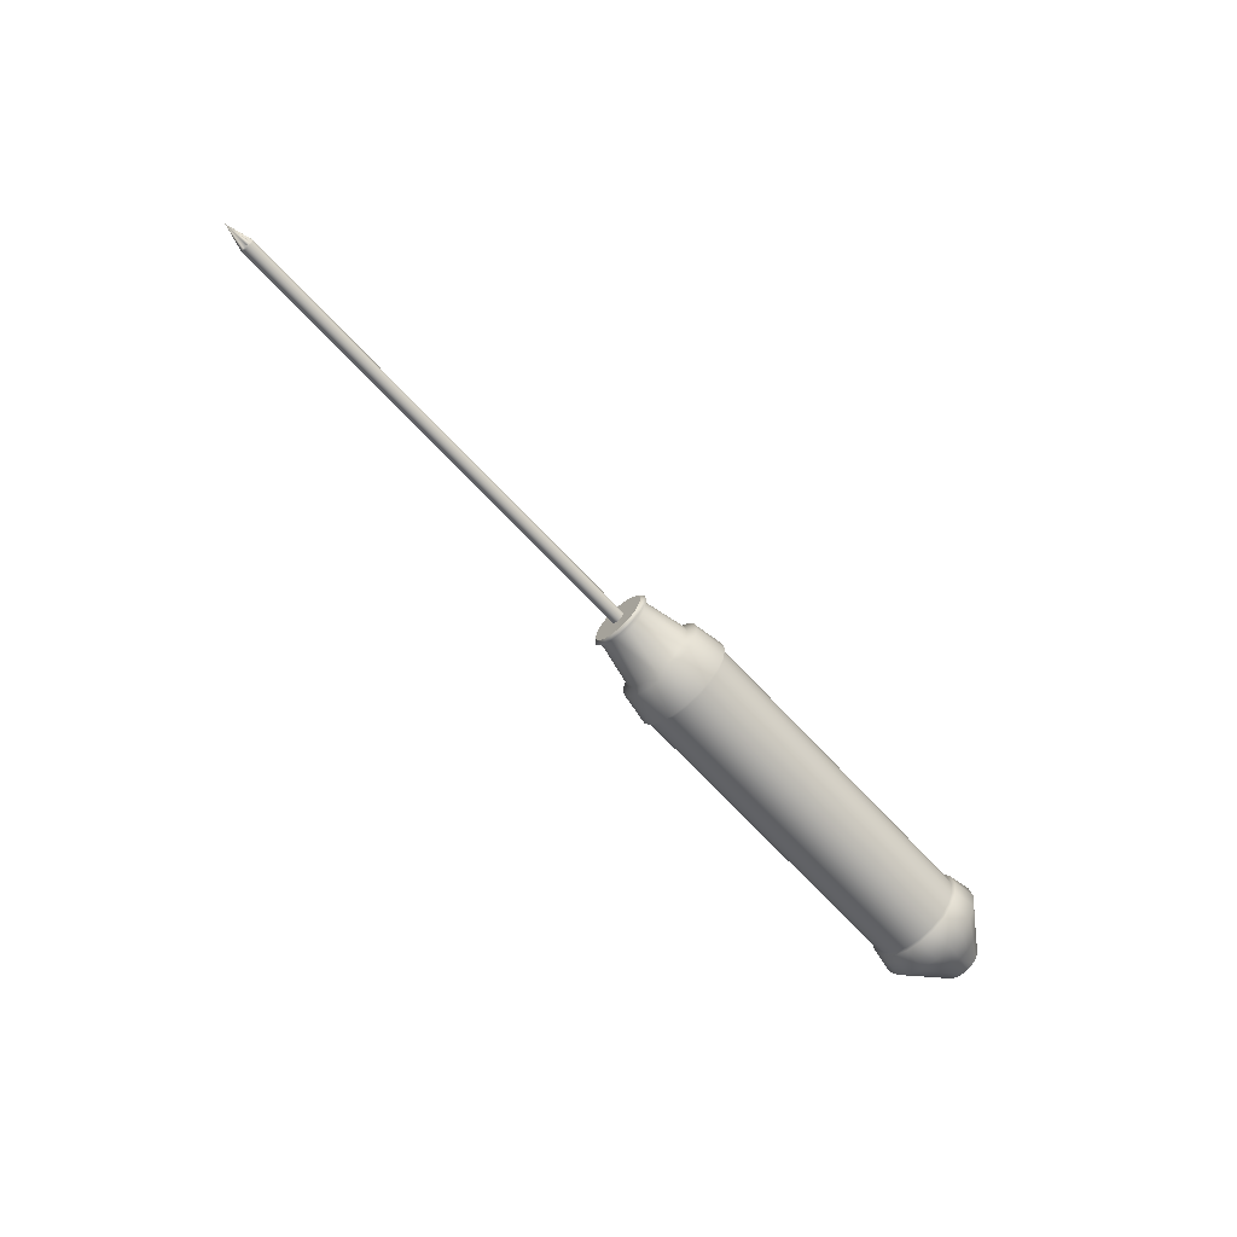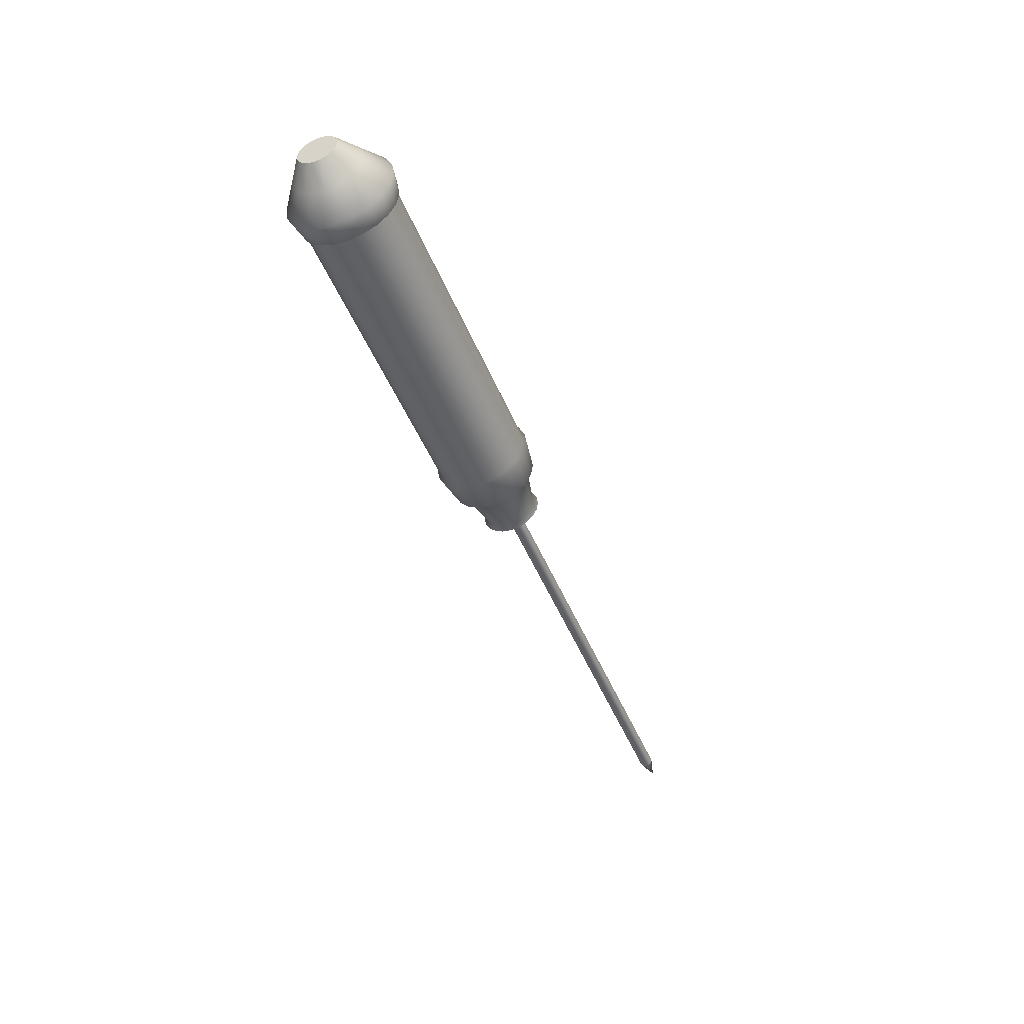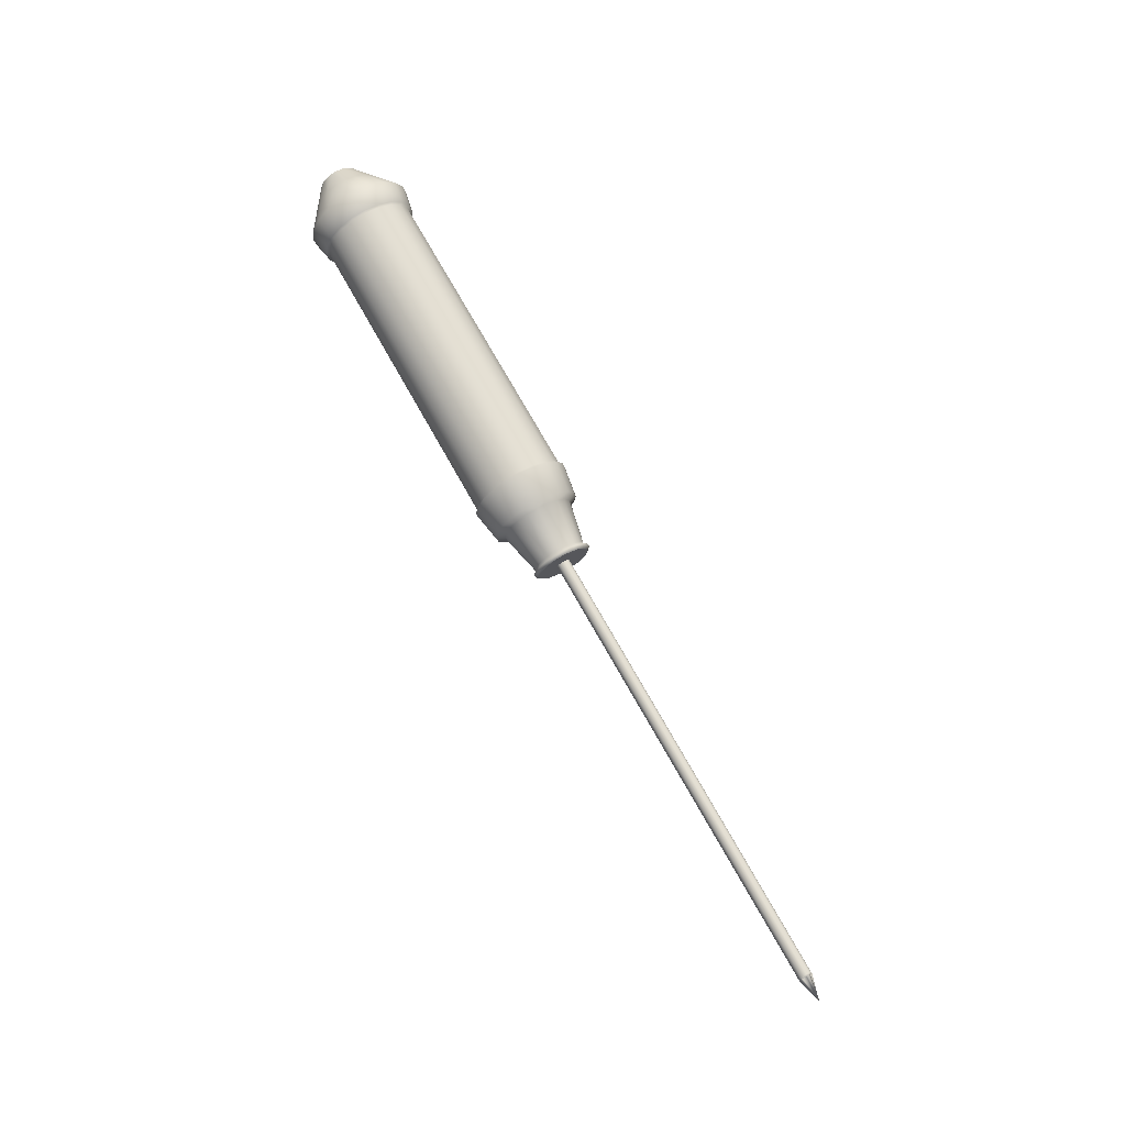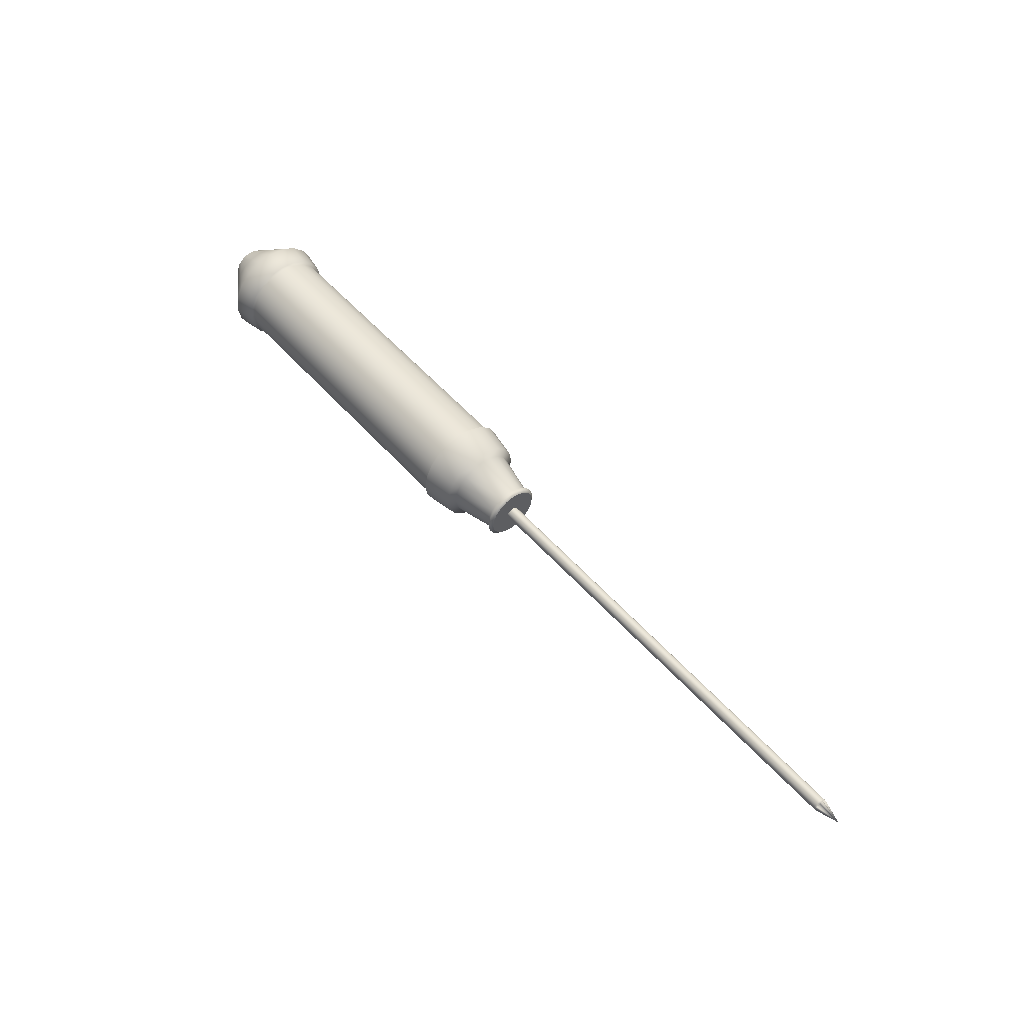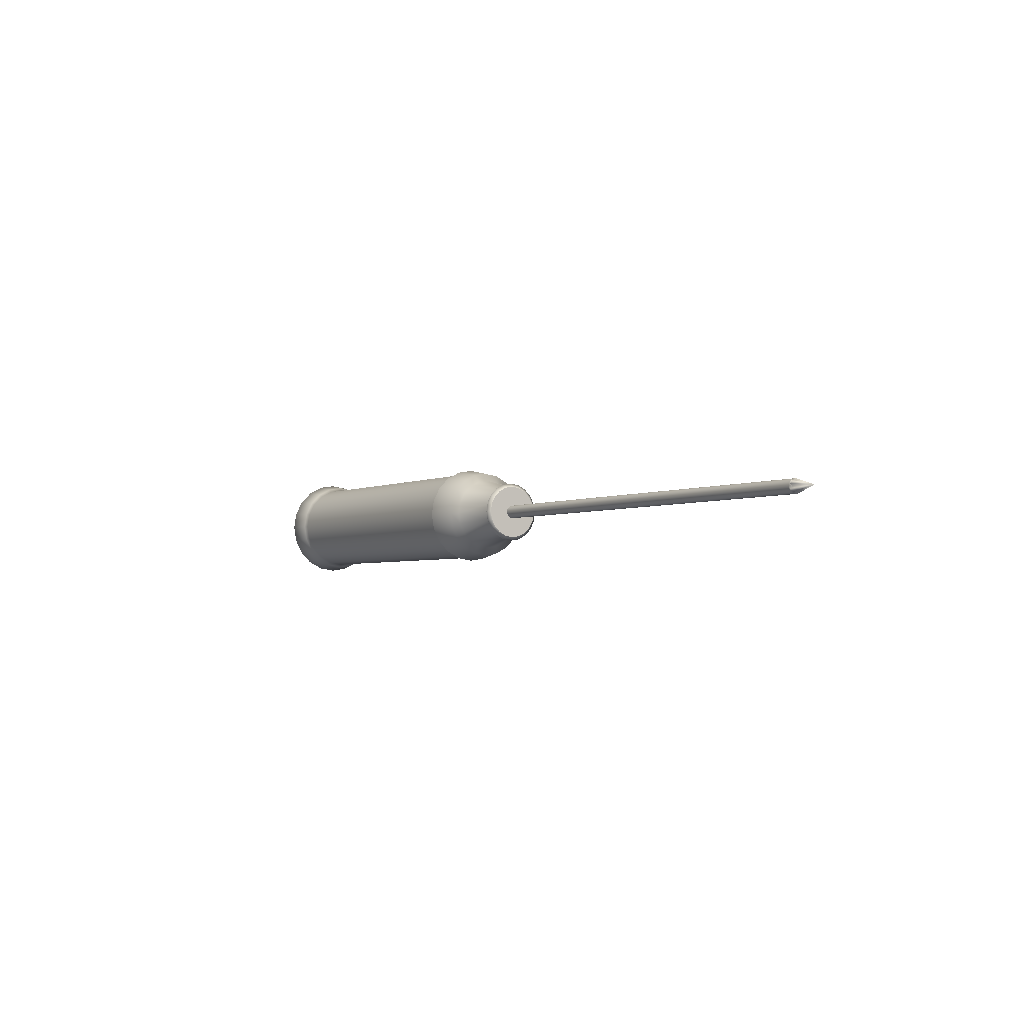
<metadata>
{"format":"obj","ext":"obj","renderer":"f3d","projection":"perspective","resolution":1024,"background":"white","views":[{"elev":-68.3,"azim":132.8,"up":"+Y"},{"elev":-47.1,"azim":-68.5,"up":"+Z"},{"elev":72.5,"azim":60.8,"up":"+Z"},{"elev":54.3,"azim":49.5,"up":"+Y"},{"elev":-3.3,"azim":57.8,"up":"+Z"}]}
</metadata>
<code>
g default
v -5.481 -0.1858 -0.06038
v -5.481 -0.1581 -0.1148
v -5.481 -0.1148 -0.1581
v -5.481 -0.06038 -0.1858
v -5.481 0 -0.1954
v -5.481 0.06038 -0.1858
v -5.481 0.1148 -0.1581
v -5.481 0.1581 -0.1148
v -5.481 0.1858 -0.06038
v -5.481 0.1954 -0
v -5.481 0.1858 0.06038
v -5.481 0.1581 0.1148
v -5.481 0.1148 0.1581
v -5.481 0.06038 0.1858
v -5.481 0 0.1954
v -5.481 -0.06038 0.1858
v -5.481 -0.1148 0.1581
v -5.481 -0.1581 0.1148
v -5.481 -0.1858 0.06038
v -5.481 -0.1954 -0
v -0.8222 -0.2504 -0.08137
v -0.8222 -0.213 -0.1548
v -0.8222 -0.1548 -0.213
v -0.8222 -0.08137 -0.2504
v -0.8222 0 -0.2633
v -0.8222 0.08137 -0.2504
v -0.8222 0.1548 -0.213
v -0.8222 0.213 -0.1548
v -0.8222 0.2504 -0.08137
v -0.8222 0.2633 -0
v -0.8222 0.2504 0.08137
v -0.8222 0.213 0.1548
v -0.8222 0.1548 0.213
v -0.8222 0.08137 0.2504
v -0.8222 0 0.2633
v -0.8222 -0.08137 0.2504
v -0.8222 -0.1548 0.213
v -0.8222 -0.213 0.1548
v -0.8222 -0.2504 0.08137
v -0.8222 -0.2633 -0
v -5.481 0 0
v -0.8222 -0 0
v -4.803 -0.4626 -0.1503
v -4.803 -0.4864 0
v -4.803 -0.4626 0.1503
v -4.803 -0.3935 0.2859
v -4.803 -0.2859 0.3935
v -4.803 -0.1503 0.4626
v -4.803 0 0.4864
v -4.803 0.1503 0.4626
v -4.803 0.2859 0.3935
v -4.803 0.3935 0.2859
v -4.803 0.4626 0.1503
v -4.803 0.4864 0
v -4.803 0.4626 -0.1503
v -4.803 0.3935 -0.2859
v -4.803 0.2859 -0.3935
v -4.803 0.1503 -0.4626
v -4.803 -0 -0.4864
v -4.803 -0.1503 -0.4626
v -4.803 -0.2859 -0.3935
v -4.803 -0.3935 -0.2859
v -1.664 0.4626 0.1503
v -1.664 0.4864 0
v -1.664 0.4626 -0.1503
v -1.664 0.3935 -0.2859
v -1.664 0.2859 -0.3935
v -1.664 0.1503 -0.4626
v -1.664 -0 -0.4864
v -1.664 -0.1503 -0.4626
v -1.664 -0.2859 -0.3935
v -1.664 -0.3935 -0.2859
v -1.664 -0.4626 -0.1503
v -1.664 -0.4864 0
v -1.664 -0.4626 0.1503
v -1.664 -0.3935 0.2859
v -1.664 -0.2859 0.3935
v -1.664 -0.1503 0.4626
v -1.664 0 0.4864
v -1.664 0.1503 0.4626
v -1.664 0.2859 0.3935
v -1.664 0.3935 0.2859
v -1.355 0.3513 0.2552
v -1.355 0.4129 0.1342
v -1.355 0.4342 0
v -1.355 0.4129 -0.1342
v -1.355 0.3513 -0.2552
v -1.355 0.2552 -0.3513
v -1.355 0.1342 -0.413
v -1.355 -0 -0.4342
v -1.355 -0.1342 -0.413
v -1.355 -0.2552 -0.3513
v -1.355 -0.3513 -0.2552
v -1.355 -0.413 -0.1342
v -1.355 -0.4342 0
v -1.355 -0.4129 0.1342
v -1.355 -0.3513 0.2552
v -1.355 -0.2552 0.3513
v -1.355 -0.1342 0.4129
v -1.355 0 0.4342
v -1.355 0.1342 0.4129
v -1.355 0.2552 0.3513
v -5.019 -0.1628 -0.5009
v -5.019 -0.3096 -0.4261
v -5.019 -0.4261 -0.3096
v -5.019 -0.5009 -0.1628
v -5.019 -0.5267 0
v -5.019 -0.5009 0.1628
v -5.019 -0.4261 0.3096
v -5.019 -0.3096 0.4261
v -5.019 -0.1628 0.5009
v -5.019 0 0.5267
v -5.019 0.1628 0.5009
v -5.019 0.3096 0.4261
v -5.019 0.4261 0.3096
v -5.019 0.5009 0.1628
v -5.019 0.5267 0
v -5.019 0.5009 -0.1628
v -5.019 0.4261 -0.3096
v -5.019 0.3096 -0.4261
v -5.019 0.1628 -0.5009
v -5.019 -0 -0.5267
v -5.27 0.2801 0.2035
v -5.27 0.3293 0.107
v -5.27 0.3463 -0
v -5.27 0.3293 -0.107
v -5.27 0.2801 -0.2035
v -5.27 0.2035 -0.2801
v -5.27 0.107 -0.3293
v -5.27 0 -0.3463
v -5.27 -0.107 -0.3293
v -5.27 -0.2035 -0.2801
v -5.27 -0.2801 -0.2035
v -5.27 -0.3293 -0.107
v -5.27 -0.3463 -0
v -5.27 -0.3293 0.107
v -5.27 -0.2801 0.2035
v -5.27 -0.2035 0.2801
v -5.27 -0.107 0.3293
v -5.27 0 0.3463
v -5.27 0.107 0.3293
v -5.27 0.2035 0.2801
v -0.8531 0.1753 0.2413
v -0.8531 0.2413 0.1753
v -0.8531 0.2837 0.09217
v -0.8531 0.2983 -0
v -0.8531 0.2837 -0.09217
v -0.8531 0.2413 -0.1753
v -0.8531 0.1753 -0.2413
v -0.8531 0.09217 -0.2837
v -0.8531 0 -0.2983
v -0.8531 -0.09217 -0.2837
v -0.8531 -0.1753 -0.2413
v -0.8531 -0.2413 -0.1753
v -0.8531 -0.2837 -0.09217
v -0.8531 -0.2983 -0
v -0.8531 -0.2837 0.09217
v -0.8531 -0.2413 0.1753
v -0.8531 -0.1753 0.2413
v -0.8531 -0.09217 0.2837
v -0.8531 0 0.2983
v -0.8531 0.09217 0.2837
v -0.8944 0 0.2633
v -0.8944 0.08137 0.2504
v -0.8944 0.1548 0.213
v -0.8944 0.213 0.1548
v -0.8944 0.2504 0.08137
v -0.8944 0.2633 -0
v -0.8944 0.2504 -0.08137
v -0.8944 0.213 -0.1548
v -0.8944 0.1548 -0.213
v -0.8944 0.08137 -0.2504
v -0.8944 0 -0.2633
v -0.8944 -0.08137 -0.2504
v -0.8944 -0.1548 -0.213
v -0.8944 -0.213 -0.1548
v -0.8944 -0.2504 -0.08137
v -0.8944 -0.2633 -0
v -0.8944 -0.2504 0.08137
v -0.8944 -0.213 0.1548
v -0.8944 -0.1548 0.213
v -0.8944 -0.08137 0.2504
v -1.32 0.289 0.21
v -1.32 0.3398 0.1104
v -1.32 0.3573 -0
v -1.32 0.3398 -0.1104
v -1.32 0.289 -0.21
v -1.32 0.21 -0.289
v -1.32 0.1104 -0.3398
v -1.32 0 -0.3573
v -1.32 -0.1104 -0.3398
v -1.32 -0.21 -0.289
v -1.32 -0.289 -0.21
v -1.32 -0.3398 -0.1104
v -1.32 -0.3573 -0
v -1.32 -0.3398 0.1104
v -1.32 -0.289 0.21
v -1.32 -0.21 0.289
v -1.32 -0.1104 0.3398
v -1.32 0 0.3573
v -1.32 0.1104 0.3398
v -1.32 0.21 0.289
v -1.692 0.2681 0.369
v -1.692 0.369 0.2681
v -1.692 0.4338 0.141
v -1.692 0.4562 0
v -1.692 0.4338 -0.141
v -1.692 0.369 -0.2681
v -1.692 0.2681 -0.369
v -1.692 0.141 -0.4338
v -1.692 -0 -0.4562
v -1.692 -0.141 -0.4338
v -1.692 -0.2681 -0.369
v -1.692 -0.369 -0.2681
v -1.692 -0.4338 -0.141
v -1.692 -0.4562 0
v -1.692 -0.4338 0.141
v -1.692 -0.369 0.2681
v -1.692 -0.2681 0.369
v -1.692 -0.141 0.4338
v -1.692 0 0.4562
v -1.692 0.141 0.4338
v -4.79 0.2681 0.369
v -4.79 0.369 0.2681
v -4.79 0.4338 0.141
v -4.79 0.4562 0
v -4.79 0.4338 -0.141
v -4.79 0.369 -0.2681
v -4.79 0.2681 -0.369
v -4.79 0.141 -0.4338
v -4.79 -0 -0.4562
v -4.79 -0.141 -0.4338
v -4.79 -0.2681 -0.369
v -4.79 -0.369 -0.2681
v -4.79 -0.4338 -0.141
v -4.79 -0.4562 0
v -4.79 -0.4338 0.141
v -4.79 -0.369 0.2681
v -4.79 -0.2681 0.369
v -4.79 -0.141 0.4338
v -4.79 0 0.4562
v -4.79 0.141 0.4338
g pCylinder1
f 132 133 2 3 4 131
f 130 131 4 5 6 129
f 128 129 6 7 8 127
f 126 127 8 9 10 125
f 124 125 10 11 12 123
f 142 123 12 13 14 141
f 140 141 14 15 16 139
f 138 139 16 17 18 137
f 136 137 18 19 20 135
f 134 135 20 1 2 133
f 3 2 41 4
f 5 4 41 6
f 7 6 41 8
f 9 8 41 10
f 11 10 41 12
f 13 12 41 14
f 15 14 41 16
f 17 16 41 18
f 19 18 41 20
f 1 20 41 2
f 42 22 23 24
f 42 24 25 26
f 42 26 27 28
f 42 28 29 30
f 42 30 31 32
f 42 32 33 34
f 42 34 35 36
f 42 36 37 38
f 42 38 39 40
f 42 40 21 22
f 235 236 44 43 62 234
f 237 238 46 45 44 236
f 239 240 48 47 46 238
f 241 242 50 49 48 240
f 223 224 52 51 50 242
f 225 226 54 53 52 224
f 227 228 56 55 54 226
f 229 230 58 57 56 228
f 231 232 60 59 58 230
f 233 234 62 61 60 232
f 84 85 64 63 82 83
f 86 87 66 65 64 85
f 88 89 68 67 66 87
f 90 91 70 69 68 89
f 92 93 72 71 70 91
f 94 95 74 73 72 93
f 96 97 76 75 74 95
f 98 99 78 77 76 97
f 100 101 80 79 78 99
f 102 83 82 81 80 101
f 184 185 85 84 83 183
f 186 187 87 86 85 185
f 188 189 89 88 87 187
f 190 191 91 90 89 189
f 192 193 93 92 91 191
f 194 195 95 94 93 193
f 196 197 97 96 95 195
f 198 199 99 98 97 197
f 200 201 101 100 99 199
f 202 183 83 102 101 201
f 61 62 105 104 103 60
f 43 44 107 106 105 62
f 45 46 109 108 107 44
f 47 48 111 110 109 46
f 49 50 113 112 111 48
f 51 52 115 114 113 50
f 53 54 117 116 115 52
f 55 56 119 118 117 54
f 57 58 121 120 119 56
f 59 60 103 122 121 58
f 116 117 125 124 123 115
f 118 119 127 126 125 117
f 120 121 129 128 127 119
f 122 103 131 130 129 121
f 104 105 133 132 131 103
f 106 107 135 134 133 105
f 108 109 137 136 135 107
f 110 111 139 138 137 109
f 112 113 141 140 139 111
f 114 115 123 142 141 113
f 33 32 144 143 162 34
f 31 30 146 145 144 32
f 29 28 148 147 146 30
f 27 26 150 149 148 28
f 25 24 152 151 150 26
f 23 22 154 153 152 24
f 21 40 156 155 154 22
f 39 38 158 157 156 40
f 37 36 160 159 158 38
f 35 34 162 161 160 36
f 161 162 164 163 182 160
f 143 144 166 165 164 162
f 145 146 168 167 166 144
f 147 148 170 169 168 146
f 149 150 172 171 170 148
f 151 152 174 173 172 150
f 153 154 176 175 174 152
f 155 156 178 177 176 154
f 157 158 180 179 178 156
f 159 160 182 181 180 158
f 167 168 185 184 183 166
f 169 170 187 186 185 168
f 171 172 189 188 187 170
f 173 174 191 190 189 172
f 175 176 193 192 191 174
f 177 178 195 194 193 176
f 179 180 197 196 195 178
f 181 182 199 198 197 180
f 163 164 201 200 199 182
f 165 166 183 202 201 164
f 81 82 204 203 222 80
f 63 64 206 205 204 82
f 65 66 208 207 206 64
f 67 68 210 209 208 66
f 69 70 212 211 210 68
f 71 72 214 213 212 70
f 73 74 216 215 214 72
f 75 76 218 217 216 74
f 77 78 220 219 218 76
f 79 80 222 221 220 78
f 203 204 224 223 242 222
f 205 206 226 225 224 204
f 207 208 228 227 226 206
f 209 210 230 229 228 208
f 211 212 232 231 230 210
f 213 214 234 233 232 212
f 215 216 236 235 234 214
f 217 218 238 237 236 216
f 219 220 240 239 238 218
f 221 222 242 241 240 220
g default
v -1.398 -0.06259 -0.02034
v -1.398 -0.05324 -0.03868
v -1.398 -0.03868 -0.05324
v -1.398 -0.02034 -0.06259
v -1.398 0 -0.06581
v -1.398 0.02034 -0.06259
v -1.398 0.03868 -0.05324
v -1.398 0.05324 -0.03868
v -1.398 0.06259 -0.02034
v -1.398 0.06581 0
v -1.398 0.06259 0.02034
v -1.398 0.05324 0.03868
v -1.398 0.03868 0.05324
v -1.398 0.02034 0.06259
v -1.398 0 0.06581
v -1.398 -0.02034 0.06259
v -1.398 -0.03868 0.05324
v -1.398 -0.05324 0.03868
v -1.398 -0.06259 0.02034
v -1.398 -0.06581 0
v 3.589 -0.06259 -0.02034
v 3.589 -0.05324 -0.03868
v 3.589 -0.03868 -0.05324
v 3.589 -0.01434 -0.03588
v 3.589 -0 -0.06581
v 3.589 0.02034 -0.06259
v 3.589 0.03868 -0.05324
v 3.589 0.02784 -0.02217
v 3.589 0.06259 -0.02034
v 3.589 0.06581 0
v 3.589 0.06259 0.02034
v 3.589 0.02784 0.02217
v 3.589 0.03868 0.05324
v 3.589 0.02034 0.06259
v 3.589 -0 0.06581
v 3.589 -0.01434 0.03588
v 3.589 -0.03868 0.05324
v 3.589 -0.05324 0.03868
v 3.589 -0.06259 0.02034
v 3.589 -0.04041 0
v -1.398 0 0
v 3.821 -0.002682 0
v 3.573 -0.02034 0.06259
v 3.573 0 0.06581
v 3.573 0.02034 0.06259
v 3.573 0.03868 0.05324
v 3.573 0.05324 0.03868
v 3.573 0.06259 0.02034
v 3.573 0.06581 0
v 3.573 0.06259 -0.02034
v 3.573 0.05324 -0.03868
v 3.573 0.03868 -0.05324
v 3.573 0.02034 -0.06259
v 3.573 -0 -0.06581
v 3.573 -0.02034 -0.06259
v 3.573 -0.03868 -0.05324
v 3.573 -0.05324 -0.03868
v 3.573 -0.06259 -0.02034
v 3.573 -0.06581 0
v 3.573 -0.06259 0.02034
v 3.573 -0.05324 0.03868
v 3.573 -0.03868 0.05324
g pCylinder2
f 298 299 244 245 246 297
f 296 297 246 247 248 295
f 294 295 248 249 250 293
f 292 293 250 251 252 291
f 290 291 252 253 254 289
f 288 289 254 255 256 287
f 286 287 256 257 258 285
f 304 285 258 259 260 303
f 302 303 260 261 262 301
f 300 301 262 243 244 299
f 245 244 283 246
f 247 246 283 248
f 249 248 283 250
f 251 250 283 252
f 253 252 283 254
f 255 254 283 256
f 257 256 283 258
f 259 258 283 260
f 261 260 283 262
f 243 262 283 244
f 284 264 265 266
f 284 266 267 268
f 284 268 269 270
f 284 270 271 272
f 284 272 273 274
f 284 274 275 276
f 284 276 277 278
f 284 278 279 280
f 284 280 281 282
f 284 282 263 264
f 277 276 287 286 285 278
f 275 274 289 288 287 276
f 273 272 291 290 289 274
f 271 270 293 292 291 272
f 269 268 295 294 293 270
f 267 266 297 296 295 268
f 265 264 299 298 297 266
f 263 282 301 300 299 264
f 281 280 303 302 301 282
f 279 278 285 304 303 280

</code>
